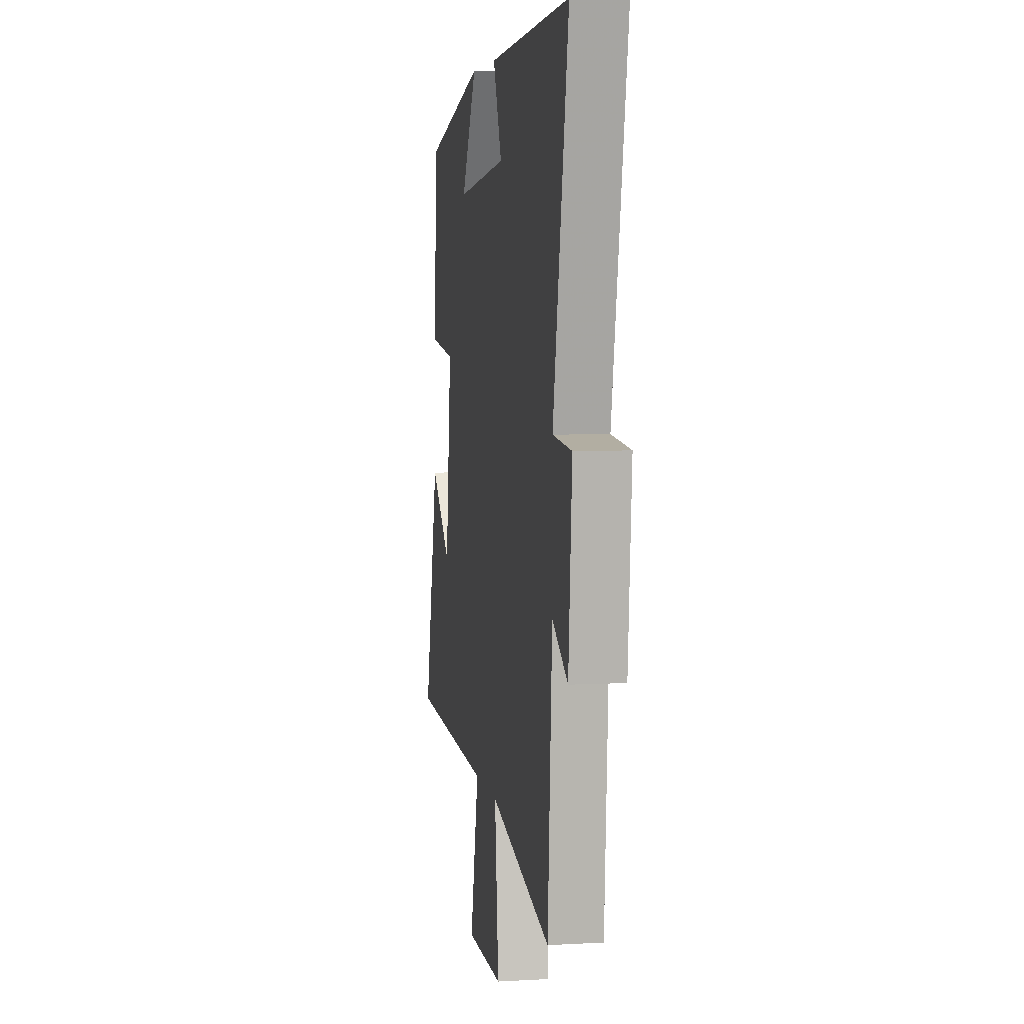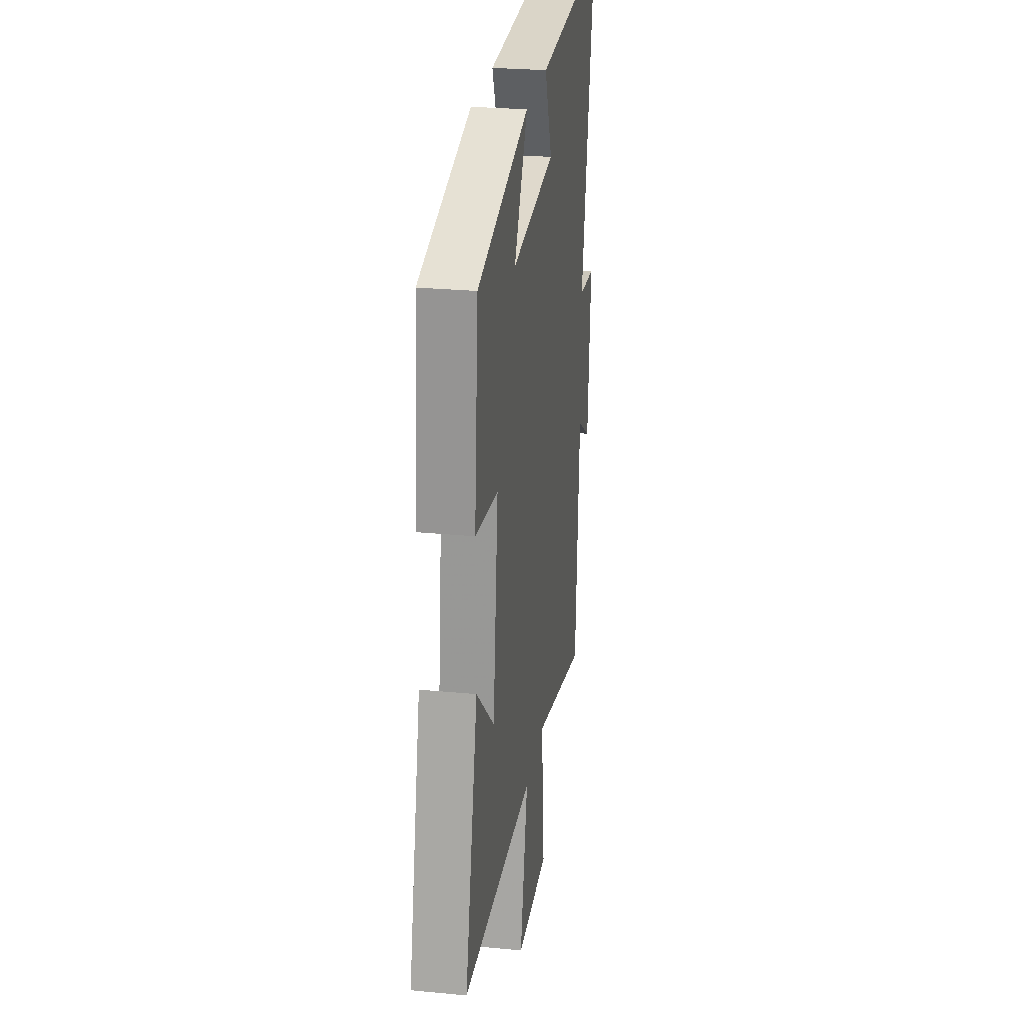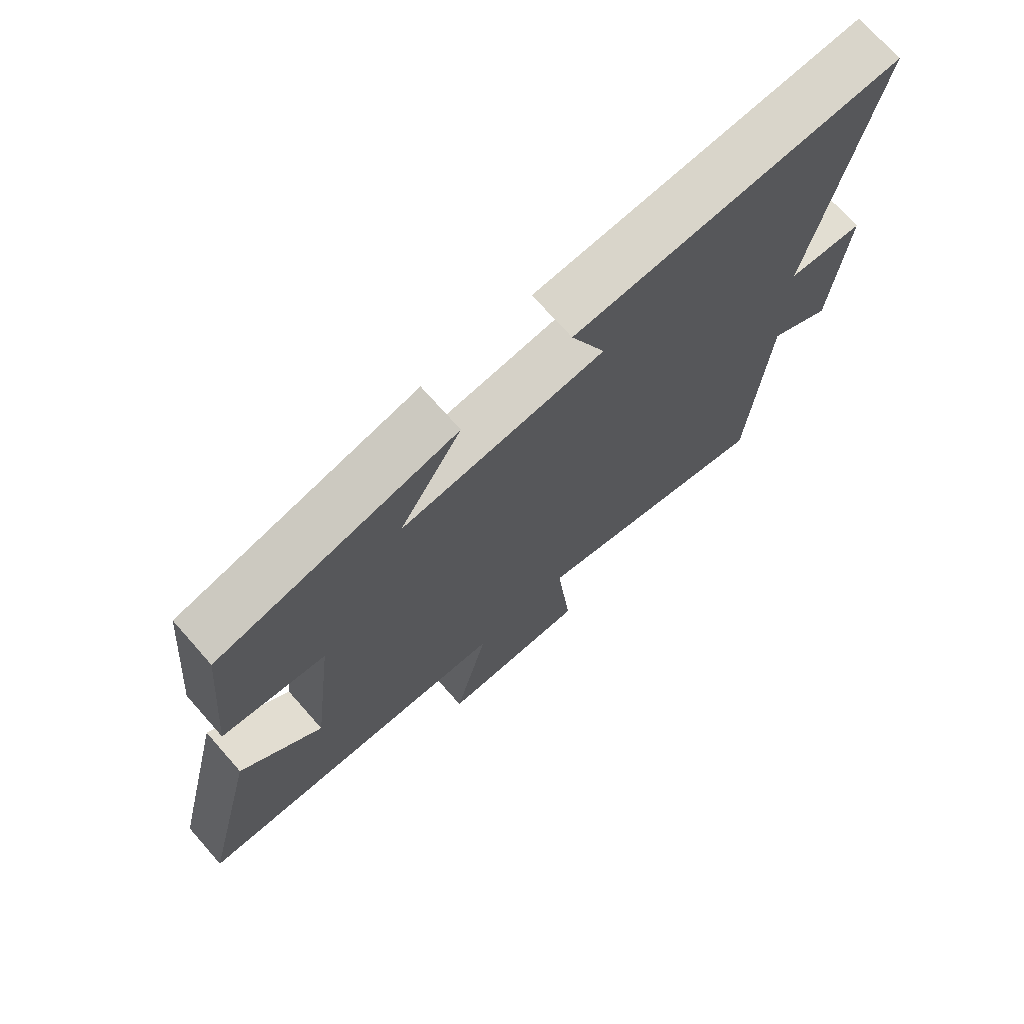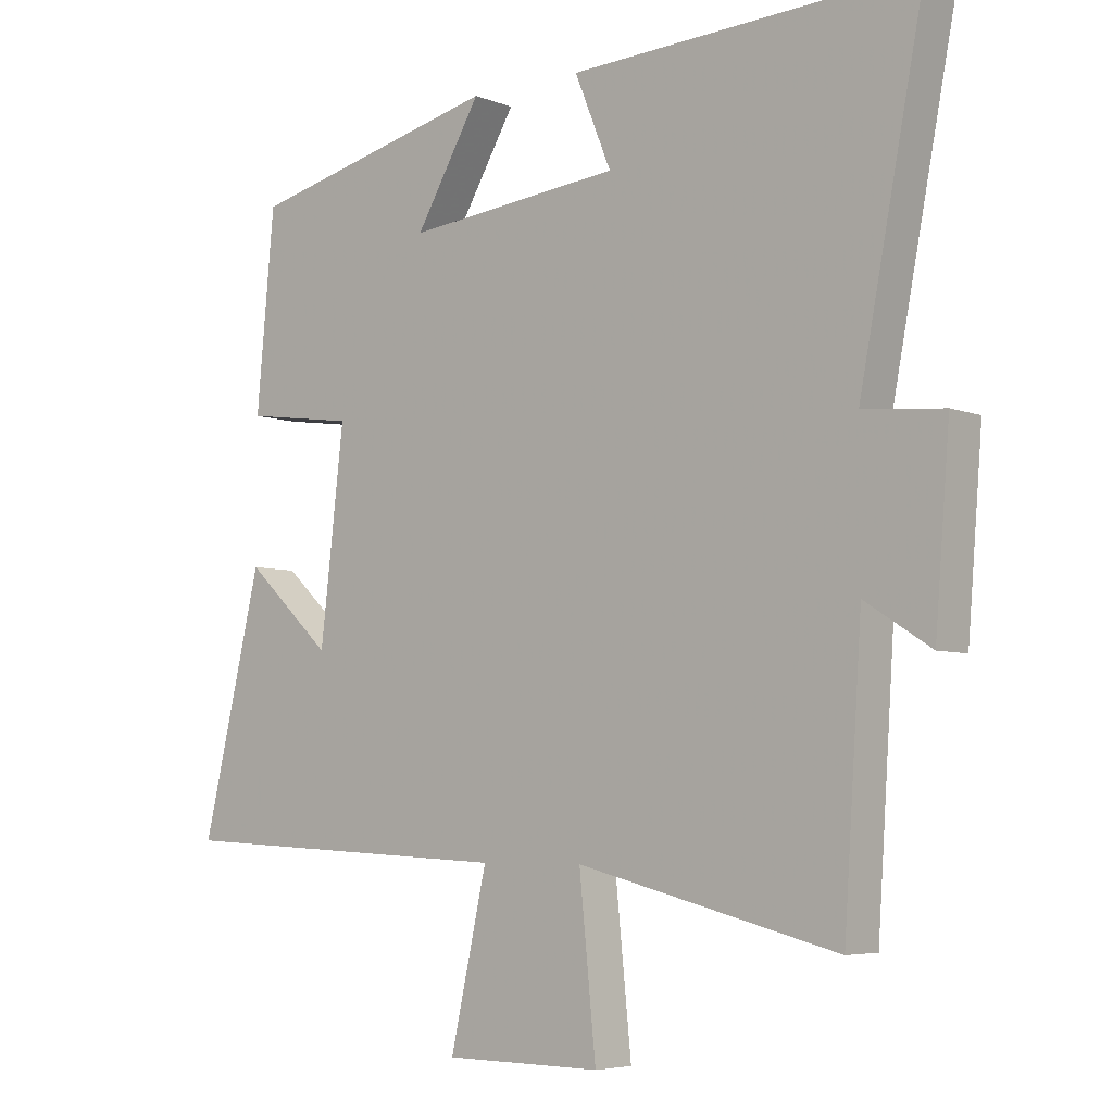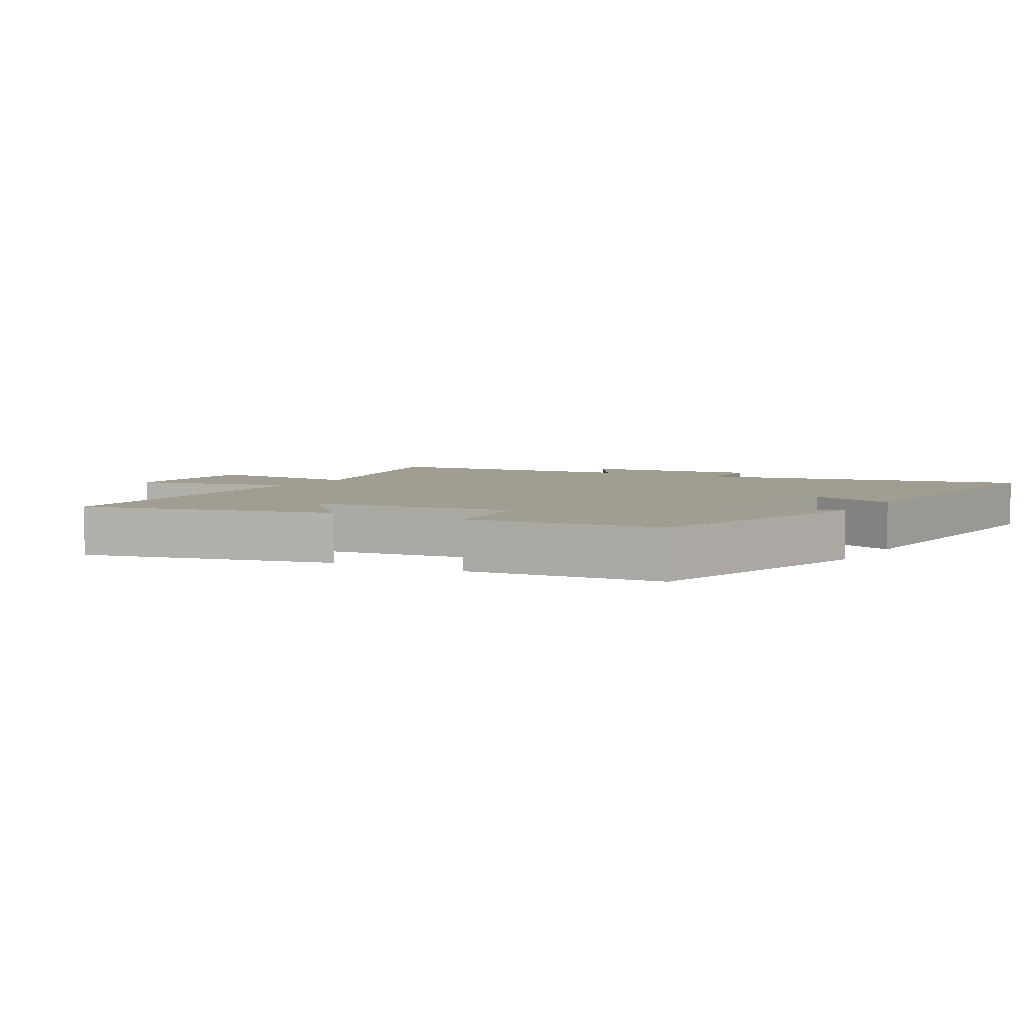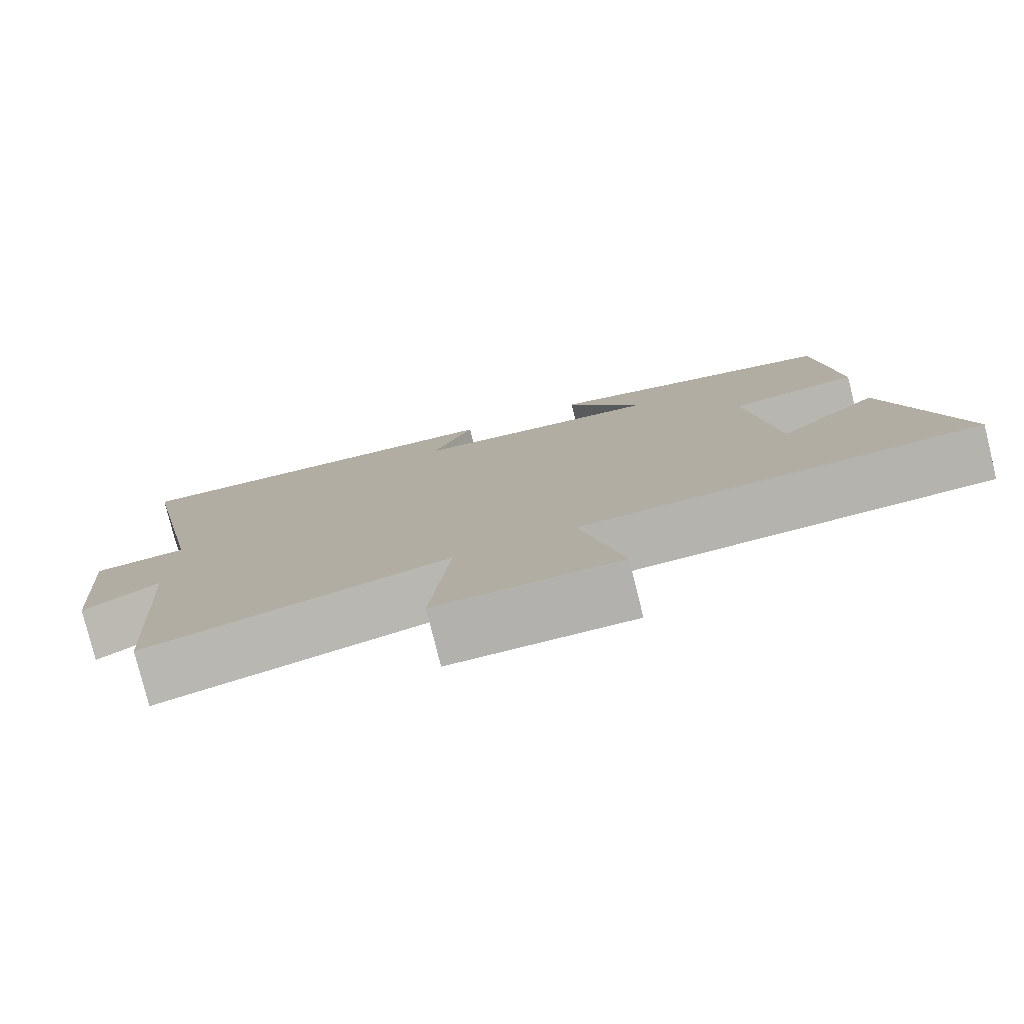
<metadata>
{"format":"obj","ext":"obj","renderer":"f3d","projection":"perspective","resolution":1024,"background":"white","views":[{"elev":5.5,"azim":80.2,"up":"+Z"},{"elev":26.6,"azim":-81.4,"up":"+Z"},{"elev":72.2,"azim":-41.5,"up":"+Z"},{"elev":-5.5,"azim":40.0,"up":"+Z"},{"elev":4.6,"azim":-59.6,"up":"+Y"},{"elev":-79.1,"azim":-166.1,"up":"+Z"}]}
</metadata>
<code>
v -0.59 0.07 -0.475
v -0.5 0.07 -0.097
v -0.37 0.07 -0.218
v -0.334 0.07 0.092
v -0.5 0.07 0.115
v -0.473 0.07 0.408
v -0.093 0.07 0.5
v -0.192 0.07 0.331
v 0.132 0.07 0.365
v 0.077 0.07 0.5
v 0.597 0.07 0.526
v 0.5 0.07 0.027
v 0.621 0.07 0.016
v 0.599 0.07 -0.256
v 0.5 0.07 -0.193
v 0.473 0.07 -0.598
v 0.082 0.07 -0.5
v 0.107 0.07 -0.749
v -0.129 0.07 -0.747
v -0.074 0.07 -0.5
v -0.59 0 -0.475
v -0.5 0 -0.097
v -0.37 0 -0.218
v -0.334 0 0.092
v -0.5 0 0.115
v -0.473 0 0.408
v -0.093 0 0.5
v -0.192 0 0.331
v 0.132 0 0.365
v 0.077 0 0.5
v 0.597 0 0.526
v 0.5 0 0.027
v 0.621 0 0.016
v 0.599 0 -0.256
v 0.5 0 -0.193
v 0.473 0 -0.598
v 0.082 0 -0.5
v 0.107 0 -0.749
v -0.129 0 -0.747
v -0.074 0 -0.5
f 17 18 19 20
f 17 20 1
f 15 16 17
f 15 17 1
f 12 13 14 15
f 12 15 1
f 9 10 11 12
f 8 9 12
f 5 6 7 8
f 4 5 8 12
f 3 4 12
f 1 2 3
f 1 3 12
f 40 39 38 37
f 21 40 37
f 37 36 35
f 21 37 35
f 35 34 33 32
f 21 35 32
f 32 31 30 29
f 32 29 28
f 28 27 26 25
f 32 28 25 24
f 32 24 23
f 23 22 21
f 32 23 21
f 1 21 22 2
f 2 22 23 3
f 3 23 24 4
f 4 24 25 5
f 5 25 26 6
f 6 26 27 7
f 7 27 28 8
f 8 28 29 9
f 9 29 30 10
f 10 30 31 11
f 11 31 32 12
f 12 32 33 13
f 13 33 34 14
f 14 34 35 15
f 15 35 36 16
f 16 36 37 17
f 17 37 38 18
f 18 38 39 19
f 19 39 40 20
f 20 40 21 1

</code>
